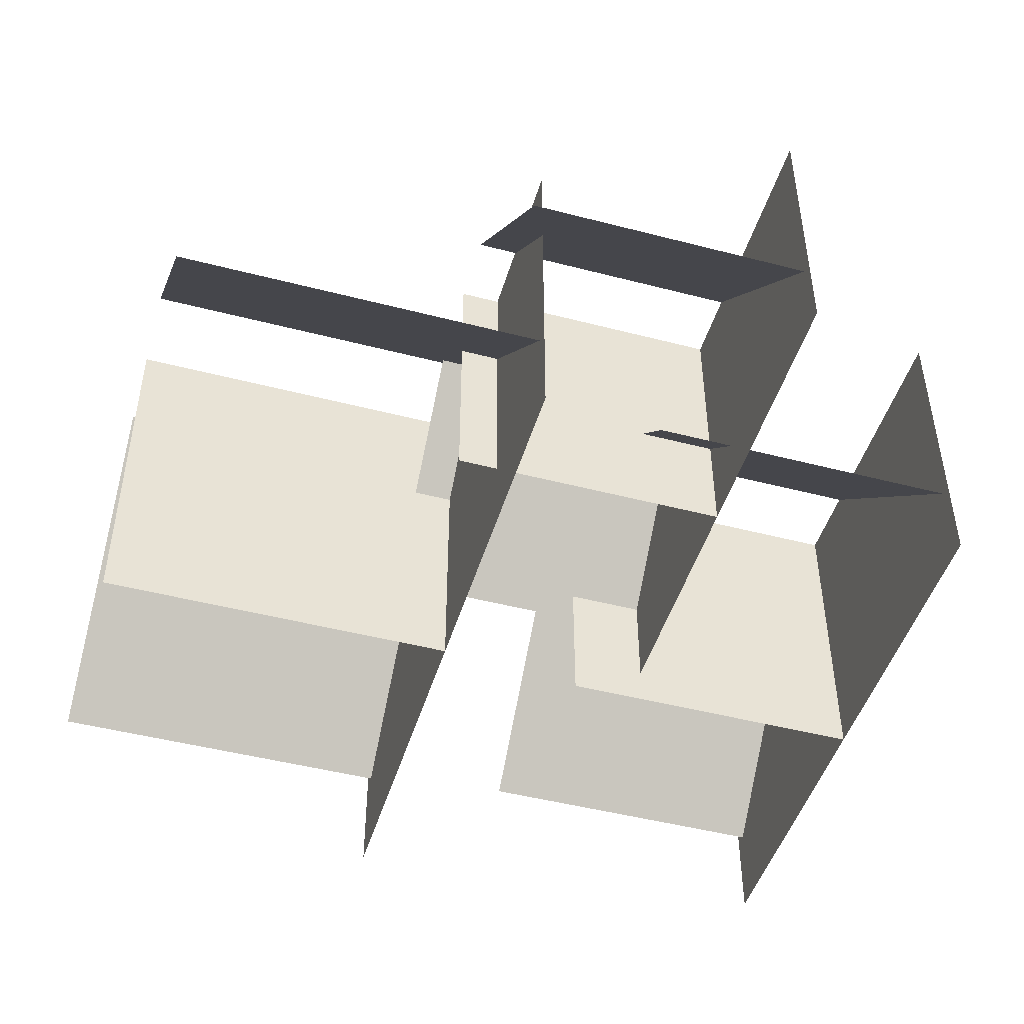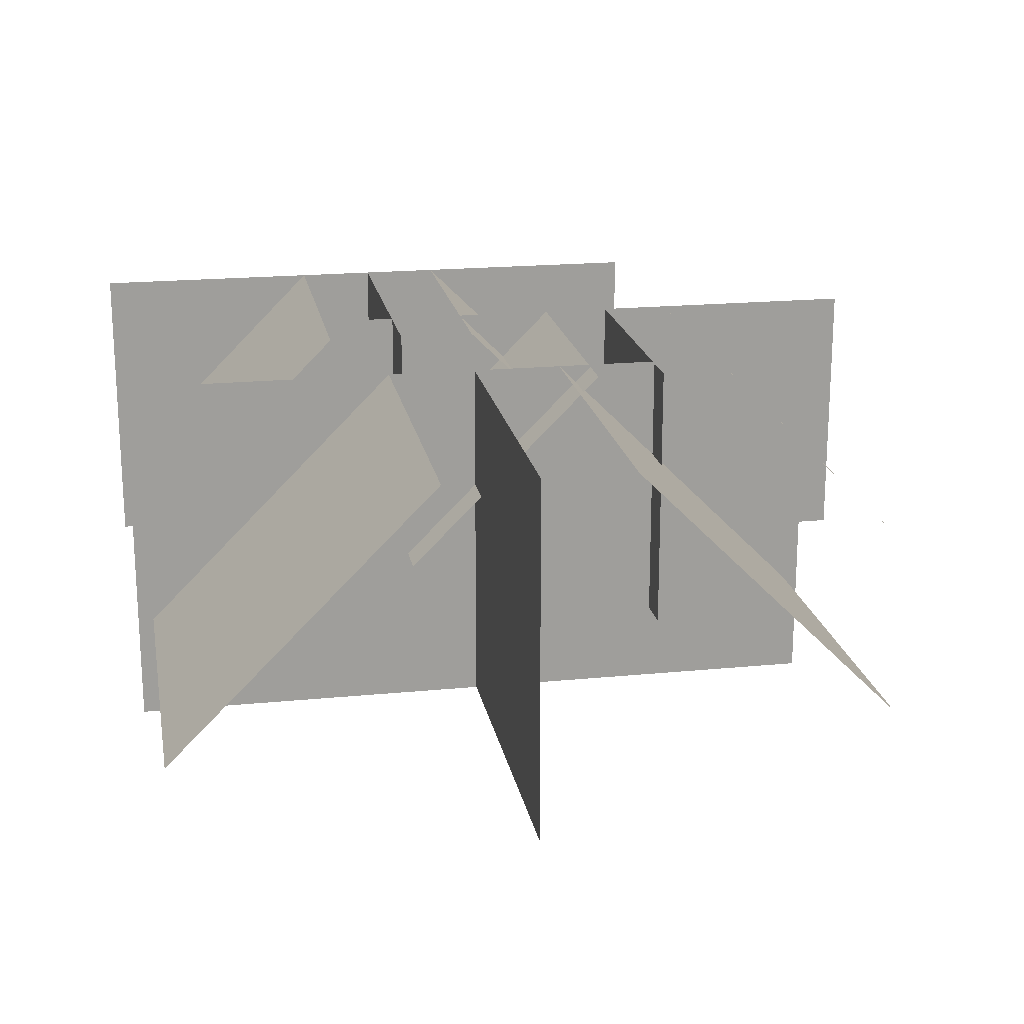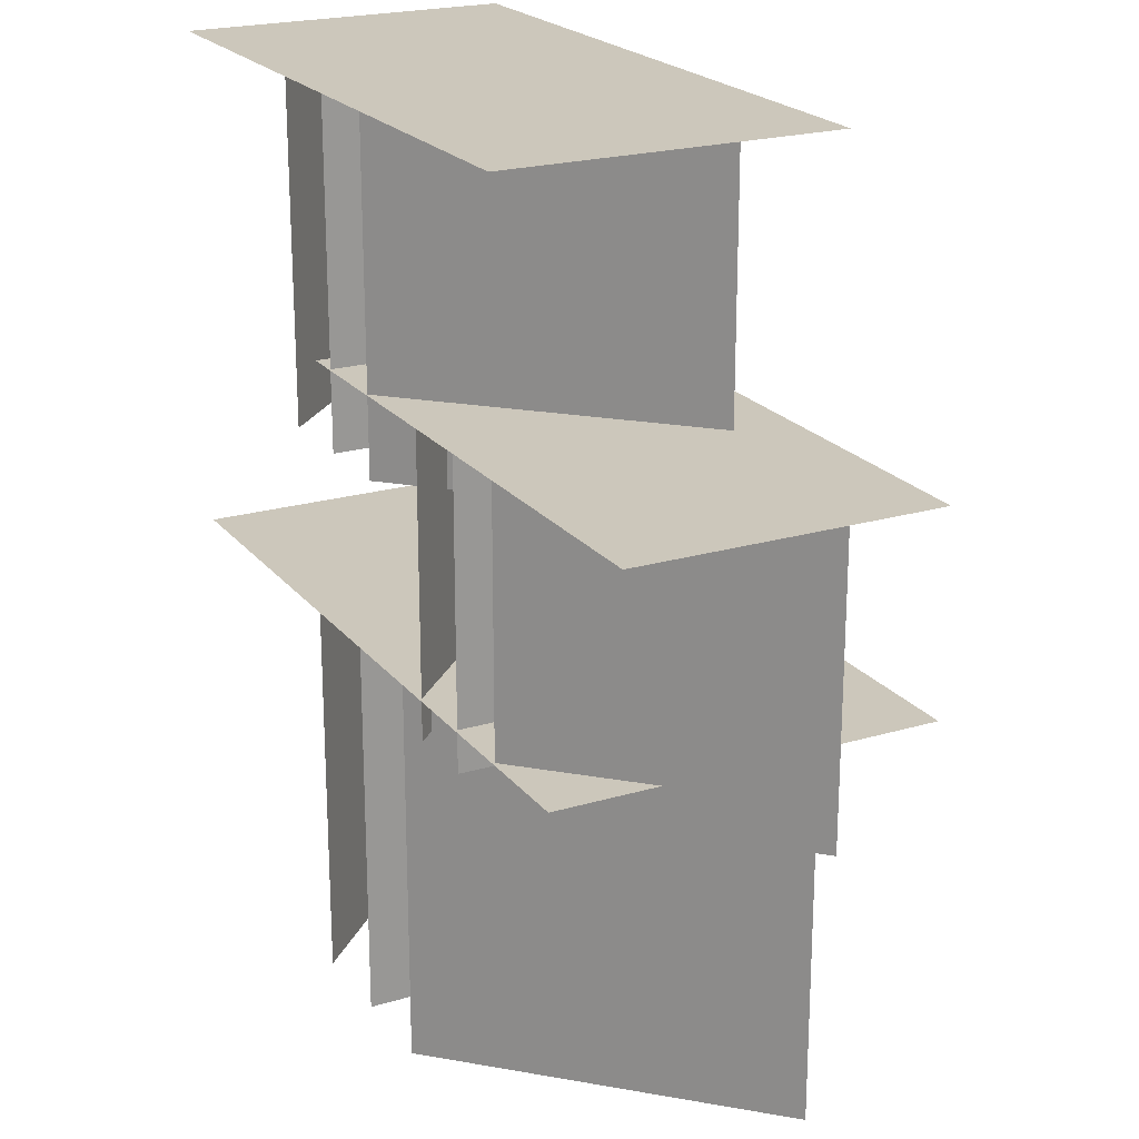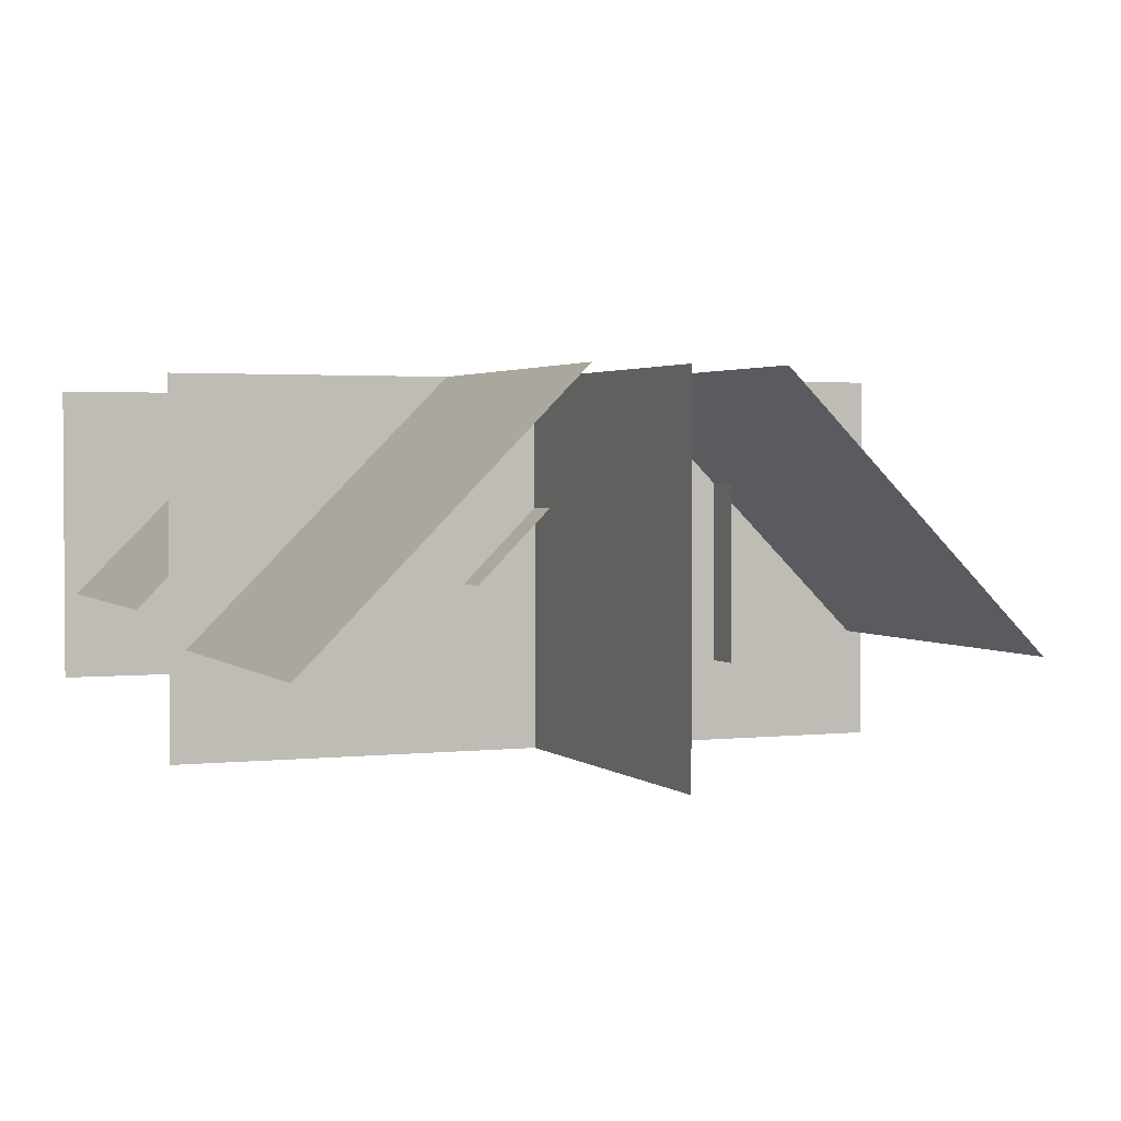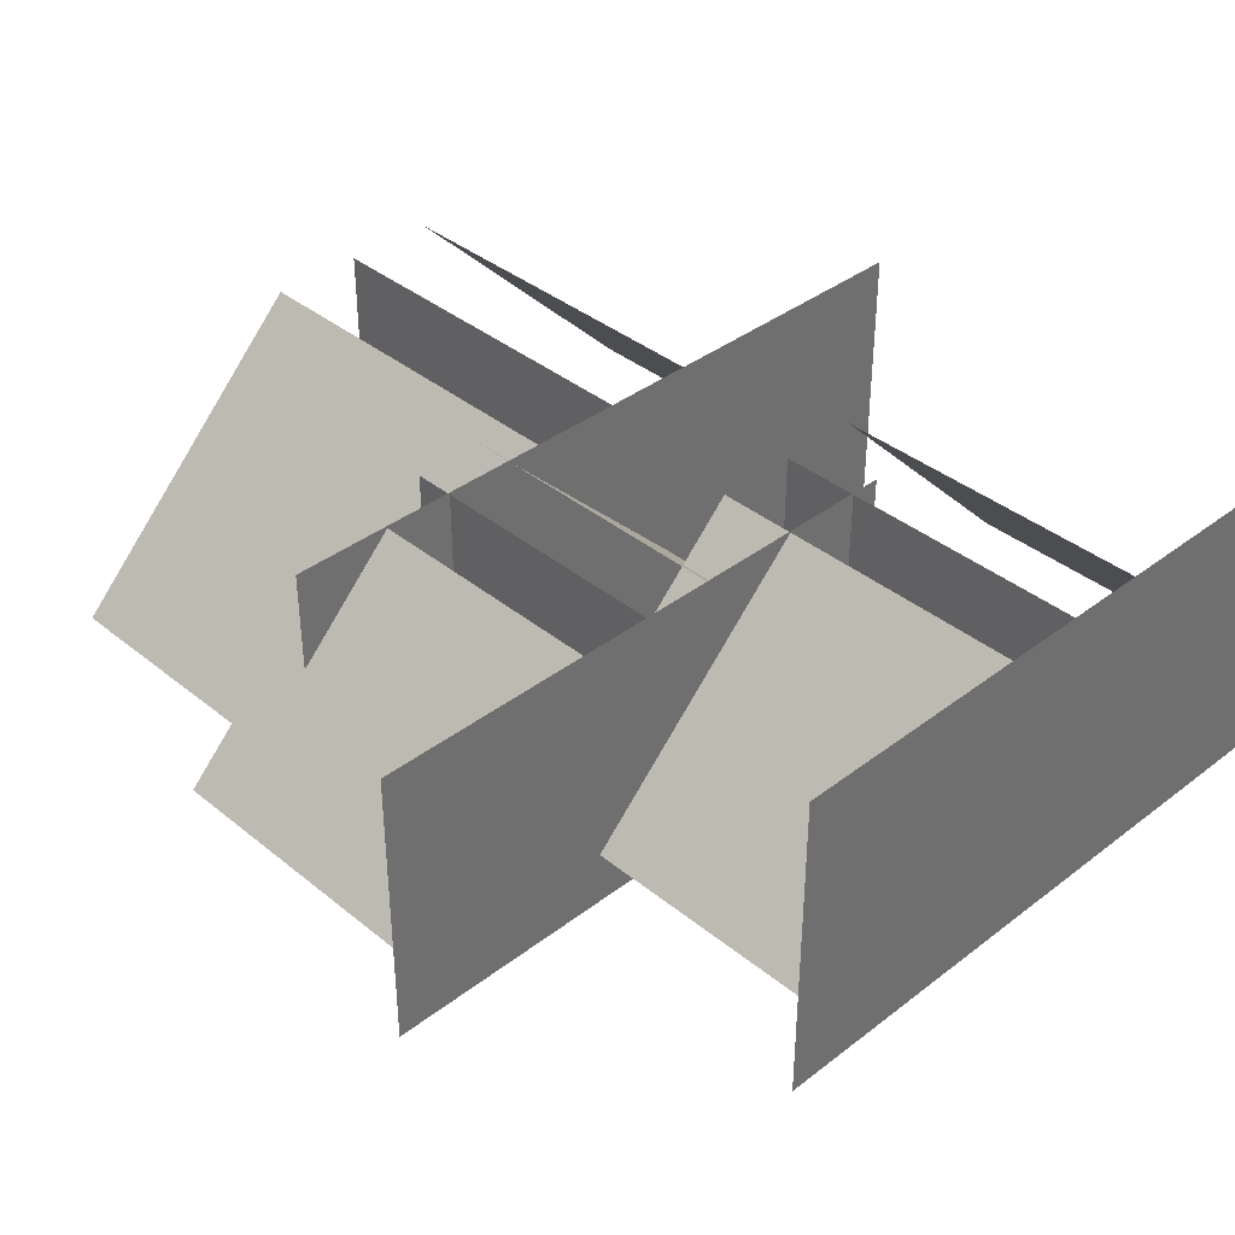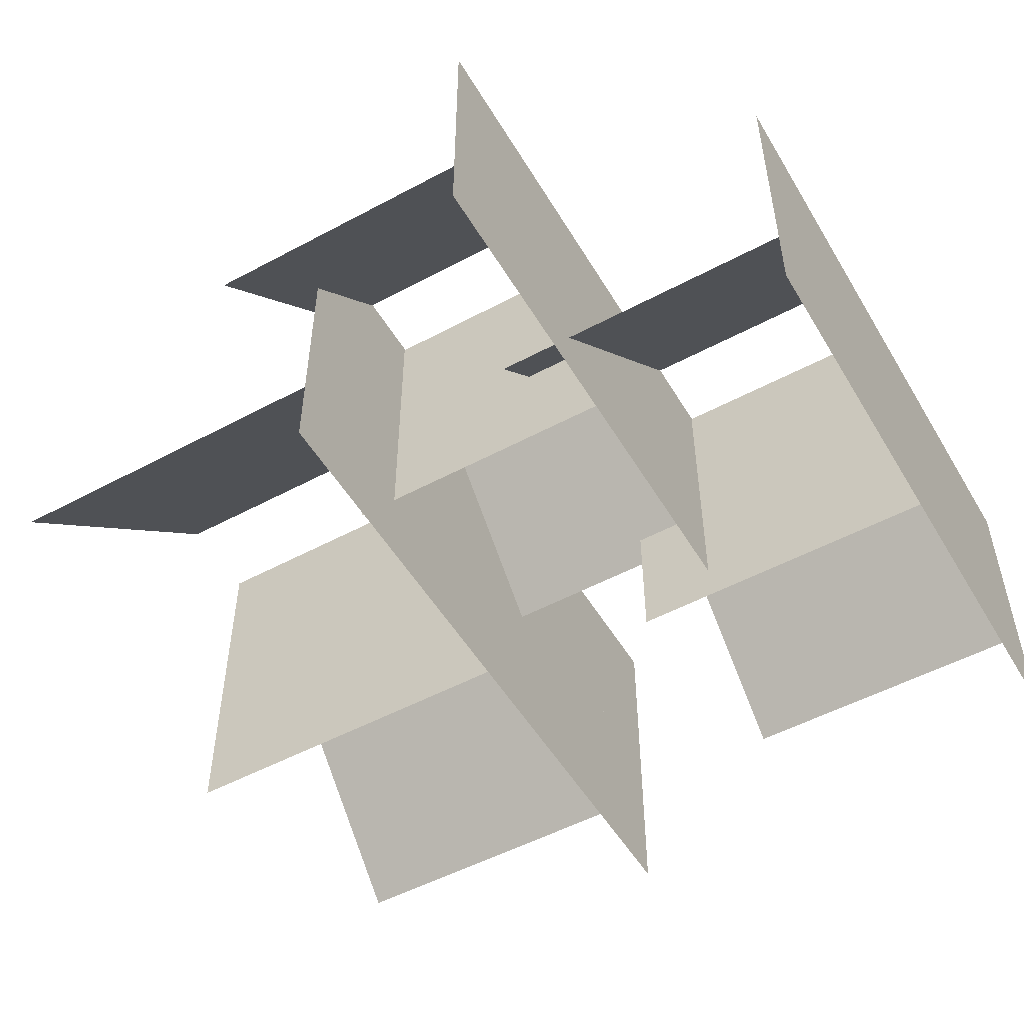
<metadata>
{"format":"obj","ext":"obj","renderer":"f3d","projection":"perspective","resolution":1024,"background":"white","views":[{"elev":-47.1,"azim":73.6,"up":"+Z"},{"elev":19.5,"azim":-10.4,"up":"+Z"},{"elev":21.6,"azim":62.4,"up":"+Y"},{"elev":2.3,"azim":-21.9,"up":"+Z"},{"elev":38.0,"azim":135.8,"up":"+Z"},{"elev":-51.9,"azim":120.1,"up":"+Z"}]}
</metadata>
<code>
o wall_coral_1_Plane
v -0.5004 0.9434 0
v 0.2448 0.9434 0
v -0.5004 0.9434 -0.3726
v 0.2448 0.9434 -0.3726
v -0.1278 0.5708 -0.3726
v -0.1278 0.5708 0
v -0.1278 0.9434 -0.3726
v -0.1278 0.9434 0
v -0.03465 0.9434 -0
v 0.2288 0.9434 -0.2635
v -0.03465 0.5708 -0
v 0.2288 0.5708 -0.2635
v -0.221 0.9434 0
v -0.4844 0.9434 -0.2635
v -0.221 0.5708 0
v -0.4844 0.5708 -0.2635
v -0.5004 0.9434 0
v 0.2448 0.9434 0
v -0.5004 0.9434 -0.3726
v 0.2448 0.9434 -0.3726
v -0.1278 0.5708 -0.3726
v -0.1278 0.5708 0
v -0.1278 0.9434 -0.3726
v -0.1278 0.9434 0
v -0.03465 0.9434 -0
v 0.2288 0.9434 -0.2635
v -0.03465 0.5708 -0
v 0.2288 0.5708 -0.2635
v -0.221 0.9434 0
v -0.4844 0.9434 -0.2635
v -0.221 0.5708 0
v -0.4844 0.5708 -0.2635
v -0.163 0.6614 0.001724
v 0.4947 0.6614 0.001724
v -0.163 0.6614 -0.3271
v 0.4947 0.6614 -0.3271
v 0.1658 0.3325 -0.3271
v 0.1658 0.3325 0.001724
v 0.1658 0.6614 -0.3271
v 0.1658 0.6614 0.001724
v 0.248 0.6614 0.001724
v 0.4805 0.6614 -0.2308
v 0.248 0.3325 0.001724
v 0.4805 0.3325 -0.2308
v 0.08361 0.6614 0.001724
v -0.1489 0.6614 -0.2308
v 0.08361 0.3325 0.001724
v -0.1489 0.3325 -0.2308
v -0.163 0.6614 0.001724
v 0.4947 0.6614 0.001724
v -0.163 0.6614 -0.3271
v 0.4947 0.6614 -0.3271
v 0.1658 0.3325 -0.3271
v 0.1658 0.3325 0.001724
v 0.1658 0.6614 -0.3271
v 0.1658 0.6614 0.001724
v 0.248 0.6614 0.001724
v 0.4805 0.6614 -0.2308
v 0.248 0.3325 0.001724
v 0.4805 0.3325 -0.2308
v 0.08361 0.6614 0.001724
v -0.1489 0.6614 -0.2308
v 0.08361 0.3325 0.001724
v -0.1489 0.3325 -0.2308
v -0.4886 0.3794 0.004379
v 0.3636 0.3794 0.004379
v -0.4886 0.3794 -0.4217
v 0.3636 0.3794 -0.4217
v -0.06252 -0.04671 -0.4217
v -0.06252 -0.04671 0.004379
v -0.06252 0.3794 -0.4217
v -0.06252 0.3794 0.004379
v 0.04401 0.3794 0.004379
v 0.3453 0.3794 -0.2969
v 0.04401 -0.04671 0.004379
v 0.3453 -0.04671 -0.2969
v -0.169 0.3794 0.004379
v -0.4703 0.3794 -0.2969
v -0.169 -0.04671 0.004379
v -0.4703 -0.04671 -0.2969
v -0.4886 0.3794 0.004379
v 0.3636 0.3794 0.004379
v -0.4886 0.3794 -0.4217
v 0.3636 0.3794 -0.4217
v -0.06252 -0.04671 -0.4217
v -0.06252 -0.04671 0.004379
v -0.06252 0.3794 -0.4217
v -0.06252 0.3794 0.004379
v 0.04401 0.3794 0.004379
v 0.3453 0.3794 -0.2969
v 0.04401 -0.04671 0.004379
v 0.3453 -0.04671 -0.2969
v -0.169 0.3794 0.004379
v -0.4703 0.3794 -0.2969
v -0.169 -0.04671 0.004379
v -0.4703 -0.04671 -0.2969
f 1 2 4 3
f 5 6 8 7
f 12 11 9 10
f 16 15 13 14
f 17 19 20 18
f 21 23 24 22
f 28 26 25 27
f 32 30 29 31
f 33 34 36 35
f 37 38 40 39
f 44 43 41 42
f 48 47 45 46
f 49 51 52 50
f 53 55 56 54
f 60 58 57 59
f 64 62 61 63
f 65 66 68 67
f 69 70 72 71
f 76 75 73 74
f 80 79 77 78
f 81 83 84 82
f 85 87 88 86
f 92 90 89 91
f 96 94 93 95

</code>
